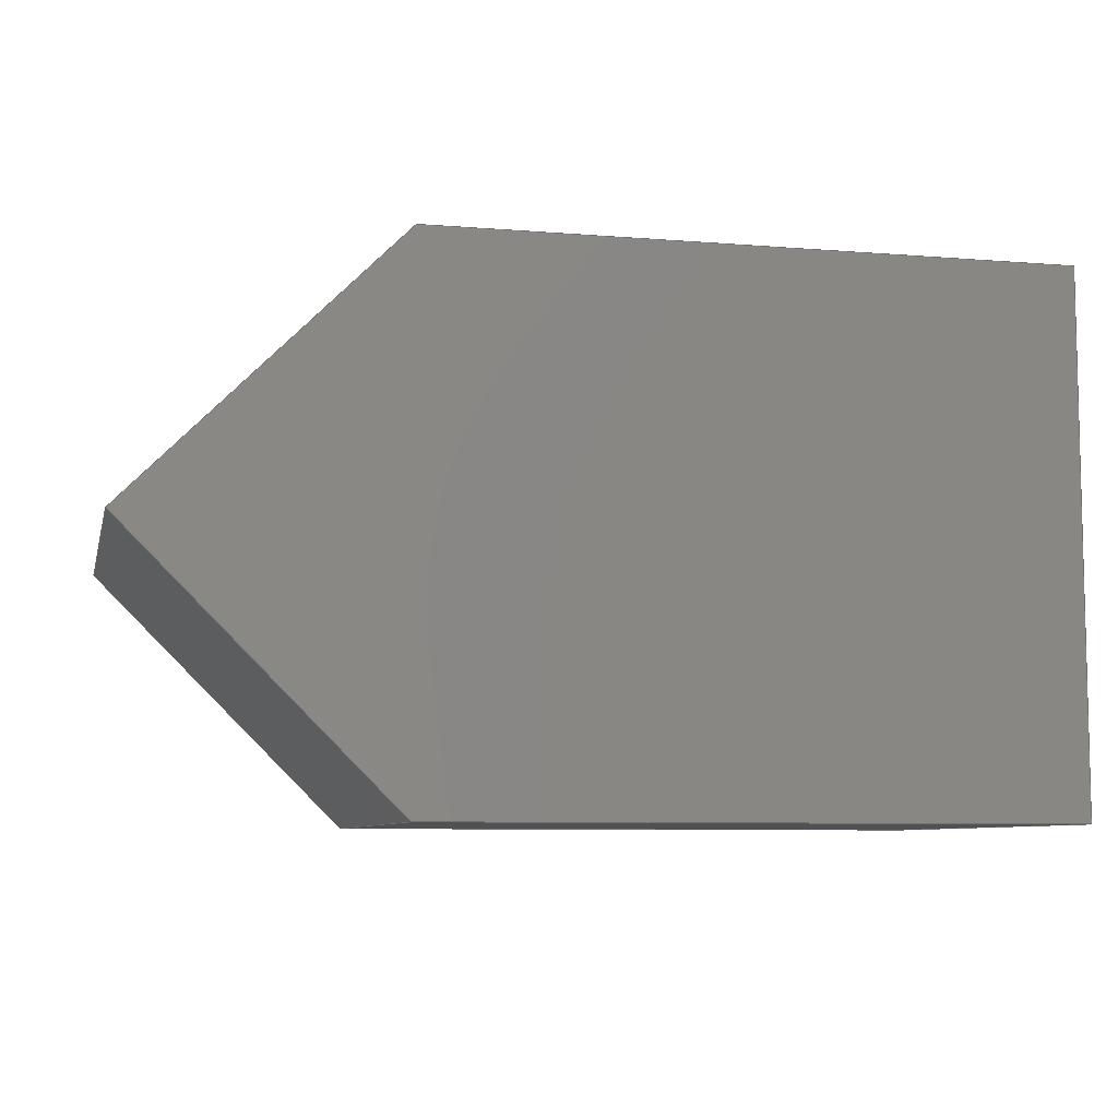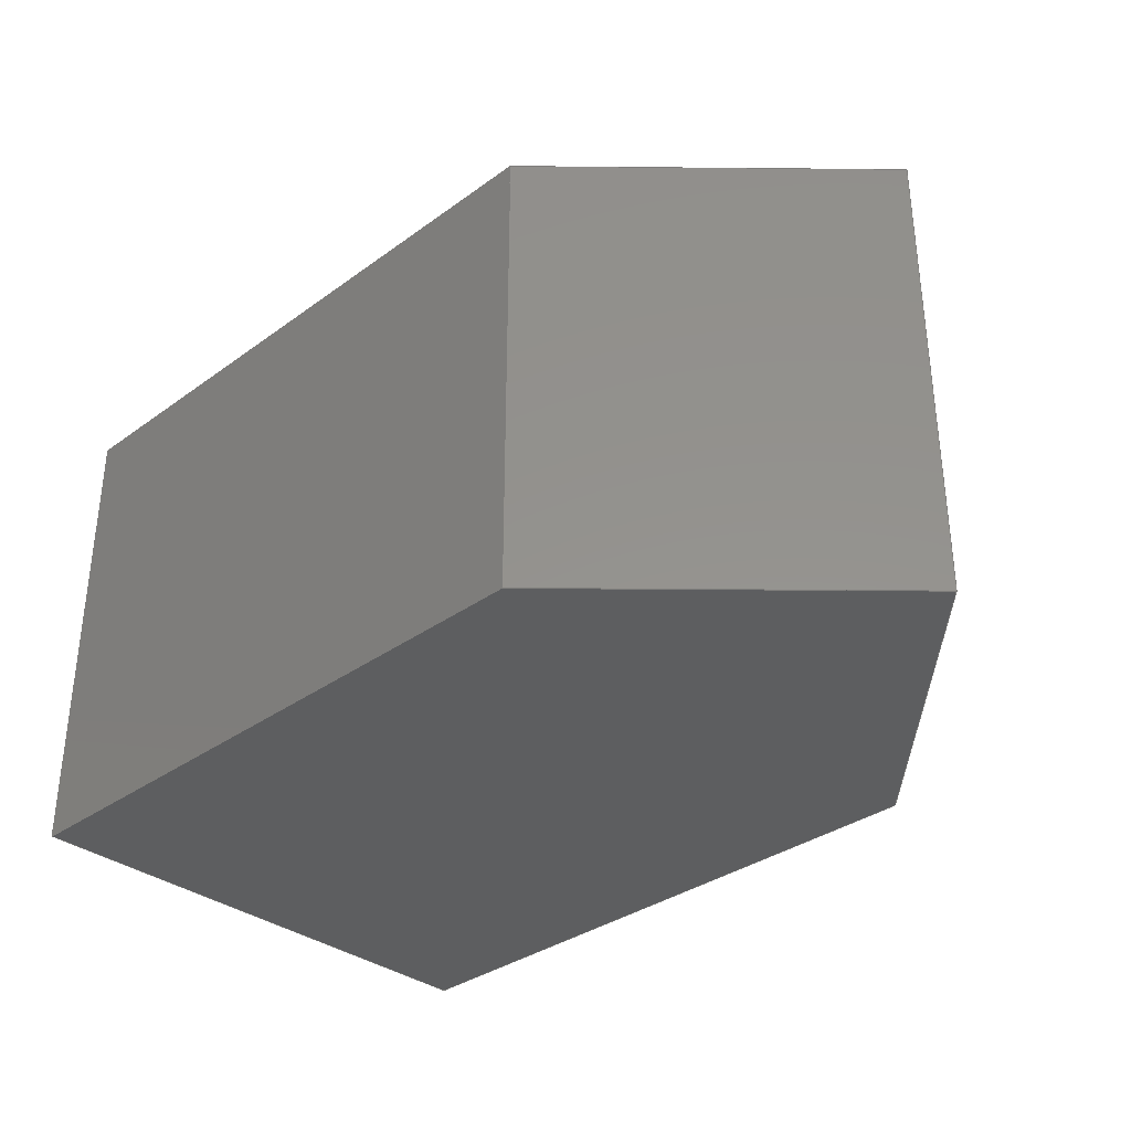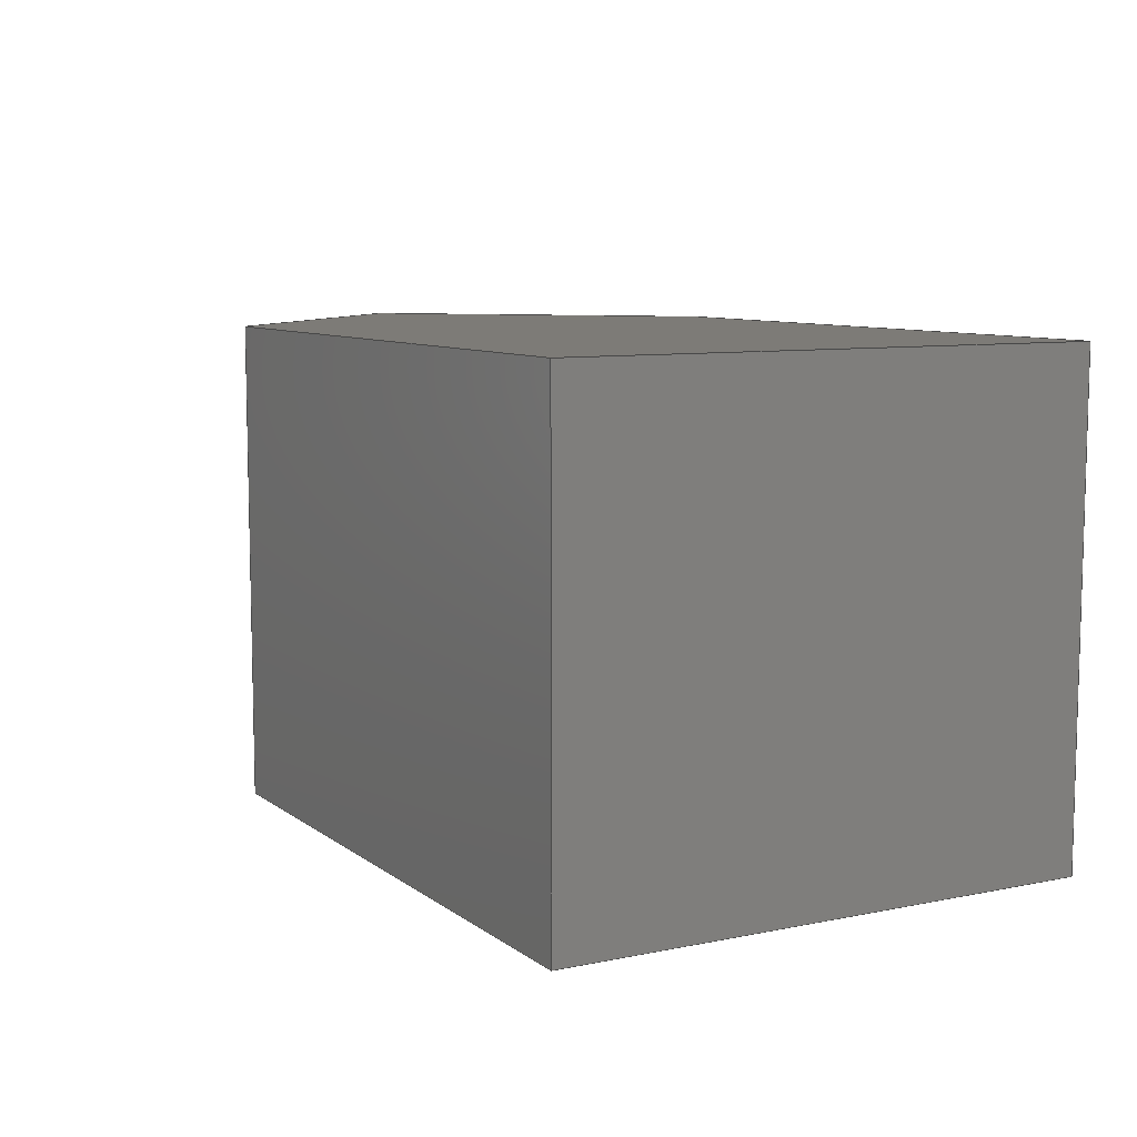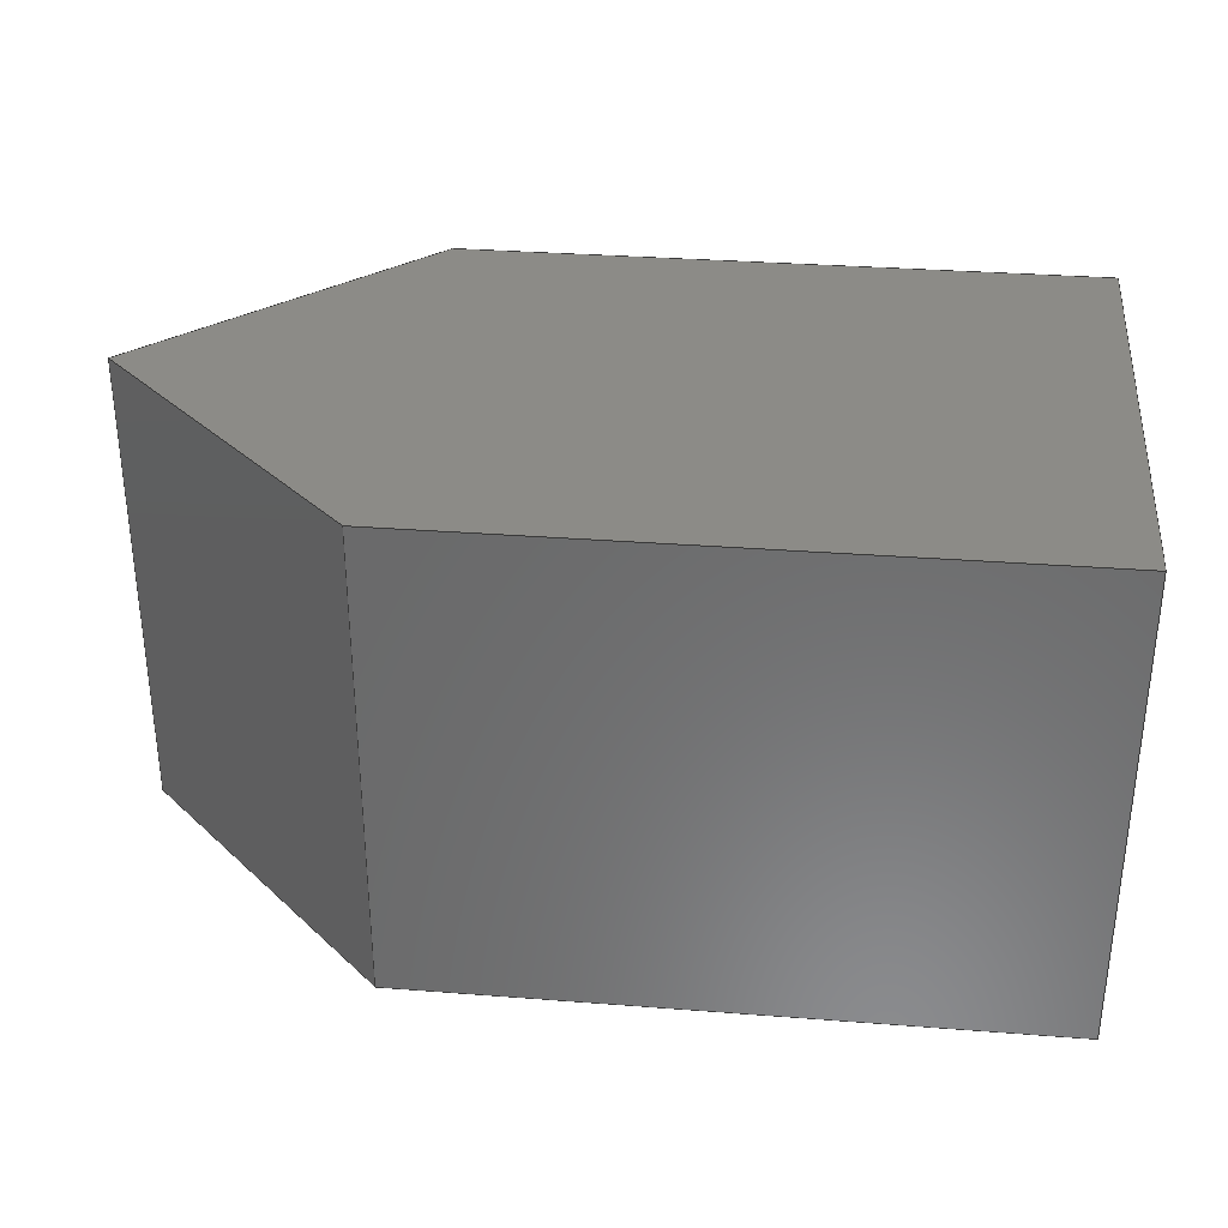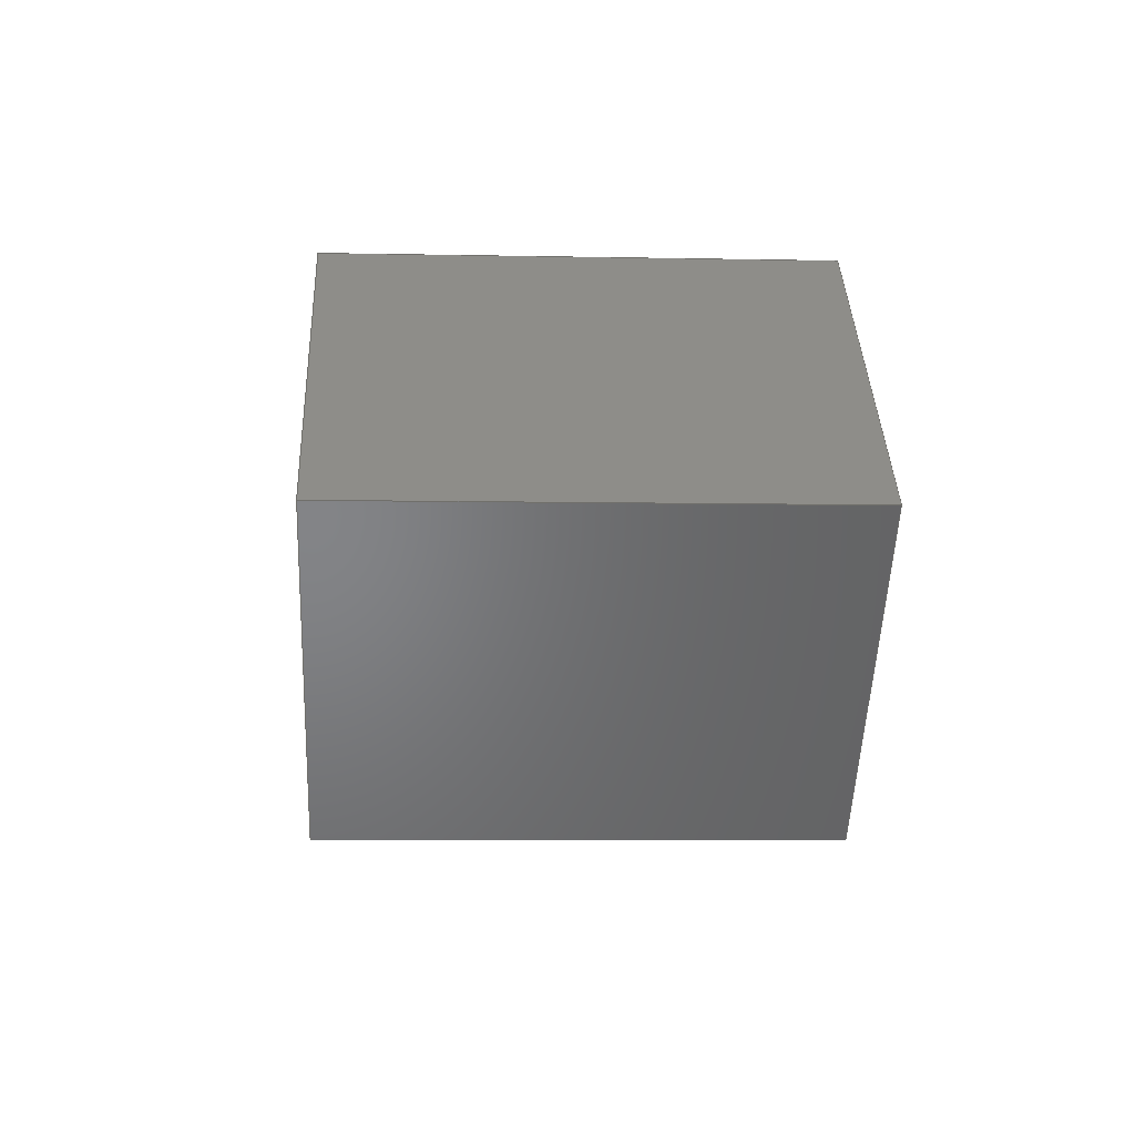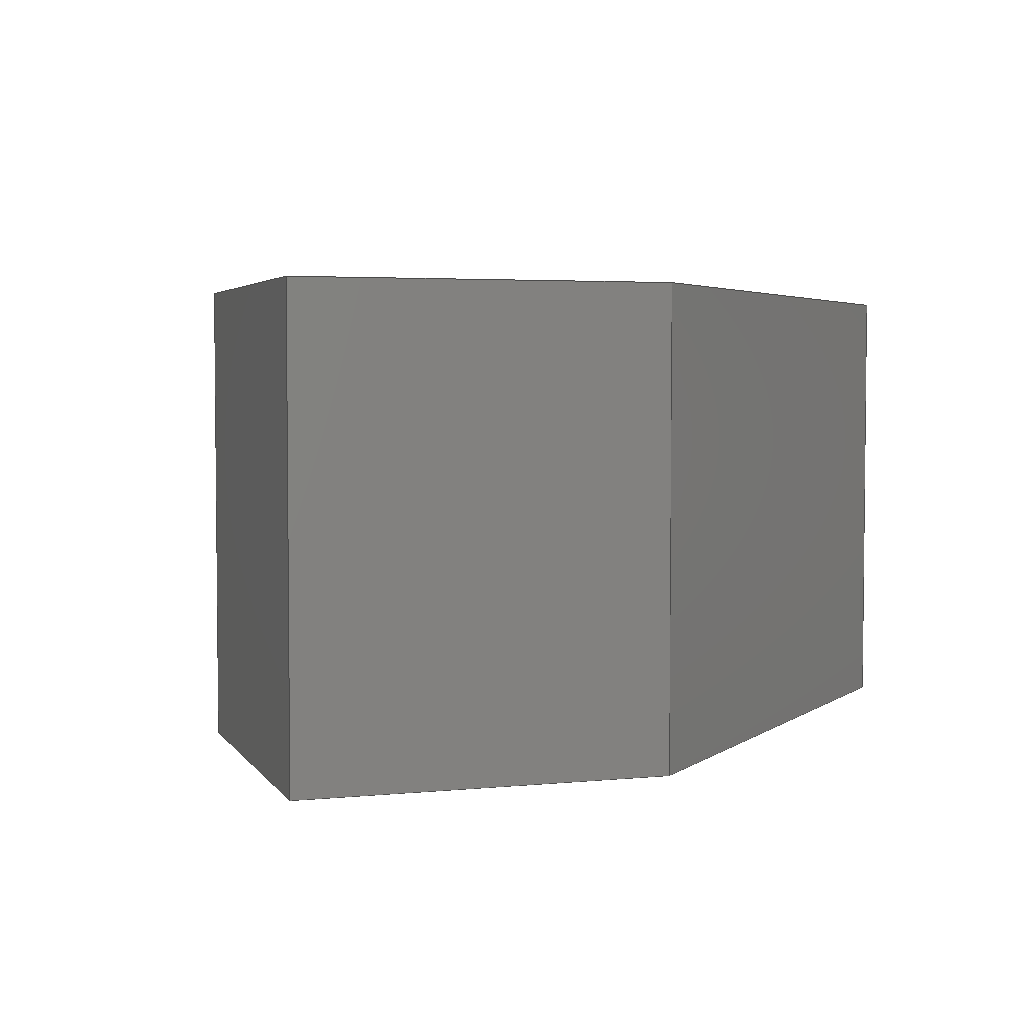
<metadata>
{"format":"step","ext":"step","renderer":"f3d","projection":"perspective","resolution":1024,"background":"white","views":[{"elev":-7.6,"azim":167.1,"up":"+Z"},{"elev":-34.1,"azim":44.3,"up":"+Y"},{"elev":8.6,"azim":-119.0,"up":"+Y"},{"elev":32.7,"azim":-173.9,"up":"+Y"},{"elev":-6.5,"azim":86.6,"up":"+Z"},{"elev":3.7,"azim":116.8,"up":"+Y"}]}
</metadata>
<code>
ISO-10303-21;
DATA;
#1=MECHANICAL_DESIGN_GEOMETRIC_PRESENTATION_REPRESENTATION('',(#4),#207);
#2=SHAPE_REPRESENTATION_RELATIONSHIP('SRR','None',#214,#3);
#3=ADVANCED_BREP_SHAPE_REPRESENTATION('',(#5),#206);
#4=STYLED_ITEM('',(#224),#5);
#5=MANIFOLD_SOLID_BREP('Body1',#119);
#6=FACE_OUTER_BOUND('',#13,.T.);
#7=FACE_OUTER_BOUND('',#14,.T.);
#8=FACE_OUTER_BOUND('',#15,.T.);
#9=FACE_OUTER_BOUND('',#16,.T.);
#10=FACE_OUTER_BOUND('',#17,.T.);
#11=FACE_OUTER_BOUND('',#18,.T.);
#12=FACE_OUTER_BOUND('',#19,.T.);
#13=EDGE_LOOP('',(#75,#76,#77,#78));
#14=EDGE_LOOP('',(#79,#80,#81,#82));
#15=EDGE_LOOP('',(#83,#84,#85,#86));
#16=EDGE_LOOP('',(#87,#88,#89,#90));
#17=EDGE_LOOP('',(#91,#92,#93,#94));
#18=EDGE_LOOP('',(#95,#96,#97,#98,#99));
#19=EDGE_LOOP('',(#100,#101,#102,#103,#104));
#20=LINE('',#175,#35);
#21=LINE('',#177,#36);
#22=LINE('',#179,#37);
#23=LINE('',#180,#38);
#24=LINE('',#184,#39);
#25=LINE('',#186,#40);
#26=LINE('',#188,#41);
#27=LINE('',#189,#42);
#28=LINE('',#191,#43);
#29=LINE('',#192,#44);
#30=LINE('',#195,#45);
#31=LINE('',#197,#46);
#32=LINE('',#198,#47);
#33=LINE('',#200,#48);
#34=LINE('',#201,#49);
#35=VECTOR('',#144,1);
#36=VECTOR('',#145,1);
#37=VECTOR('',#146,1);
#38=VECTOR('',#147,1);
#39=VECTOR('',#150,1);
#40=VECTOR('',#151,1);
#41=VECTOR('',#152,1);
#42=VECTOR('',#153,1);
#43=VECTOR('',#156,1);
#44=VECTOR('',#157,1);
#45=VECTOR('',#160,1);
#46=VECTOR('',#161,1);
#47=VECTOR('',#162,1);
#48=VECTOR('',#165,1);
#49=VECTOR('',#166,1);
#50=VERTEX_POINT('',#173);
#51=VERTEX_POINT('',#174);
#52=VERTEX_POINT('',#176);
#53=VERTEX_POINT('',#178);
#54=VERTEX_POINT('',#182);
#55=VERTEX_POINT('',#183);
#56=VERTEX_POINT('',#185);
#57=VERTEX_POINT('',#187);
#58=VERTEX_POINT('',#194);
#59=VERTEX_POINT('',#196);
#60=EDGE_CURVE('',#50,#51,#20,.T.);
#61=EDGE_CURVE('',#51,#52,#21,.T.);
#62=EDGE_CURVE('',#53,#52,#22,.T.);
#63=EDGE_CURVE('',#50,#53,#23,.T.);
#64=EDGE_CURVE('',#54,#55,#24,.T.);
#65=EDGE_CURVE('',#54,#56,#25,.T.);
#66=EDGE_CURVE('',#57,#56,#26,.T.);
#67=EDGE_CURVE('',#55,#57,#27,.T.);
#68=EDGE_CURVE('',#56,#53,#28,.T.);
#69=EDGE_CURVE('',#52,#57,#29,.T.);
#70=EDGE_CURVE('',#54,#58,#30,.T.);
#71=EDGE_CURVE('',#59,#55,#31,.T.);
#72=EDGE_CURVE('',#58,#59,#32,.T.);
#73=EDGE_CURVE('',#58,#50,#33,.T.);
#74=EDGE_CURVE('',#51,#59,#34,.T.);
#75=ORIENTED_EDGE('',*,*,#60,.T.);
#76=ORIENTED_EDGE('',*,*,#61,.T.);
#77=ORIENTED_EDGE('',*,*,#62,.F.);
#78=ORIENTED_EDGE('',*,*,#63,.F.);
#79=ORIENTED_EDGE('',*,*,#64,.F.);
#80=ORIENTED_EDGE('',*,*,#65,.T.);
#81=ORIENTED_EDGE('',*,*,#66,.F.);
#82=ORIENTED_EDGE('',*,*,#67,.F.);
#83=ORIENTED_EDGE('',*,*,#66,.T.);
#84=ORIENTED_EDGE('',*,*,#68,.T.);
#85=ORIENTED_EDGE('',*,*,#62,.T.);
#86=ORIENTED_EDGE('',*,*,#69,.T.);
#87=ORIENTED_EDGE('',*,*,#70,.F.);
#88=ORIENTED_EDGE('',*,*,#64,.T.);
#89=ORIENTED_EDGE('',*,*,#71,.F.);
#90=ORIENTED_EDGE('',*,*,#72,.F.);
#91=ORIENTED_EDGE('',*,*,#73,.F.);
#92=ORIENTED_EDGE('',*,*,#72,.T.);
#93=ORIENTED_EDGE('',*,*,#74,.F.);
#94=ORIENTED_EDGE('',*,*,#60,.F.);
#95=ORIENTED_EDGE('',*,*,#74,.T.);
#96=ORIENTED_EDGE('',*,*,#71,.T.);
#97=ORIENTED_EDGE('',*,*,#67,.T.);
#98=ORIENTED_EDGE('',*,*,#69,.F.);
#99=ORIENTED_EDGE('',*,*,#61,.F.);
#100=ORIENTED_EDGE('',*,*,#70,.T.);
#101=ORIENTED_EDGE('',*,*,#73,.T.);
#102=ORIENTED_EDGE('',*,*,#63,.T.);
#103=ORIENTED_EDGE('',*,*,#68,.F.);
#104=ORIENTED_EDGE('',*,*,#65,.F.);
#105=PLANE('',#133);
#106=PLANE('',#134);
#107=PLANE('',#135);
#108=PLANE('',#136);
#109=PLANE('',#137);
#110=PLANE('',#138);
#111=PLANE('',#139);
#112=ADVANCED_FACE('',(#6),#105,.T.);
#113=ADVANCED_FACE('',(#7),#106,.T.);
#114=ADVANCED_FACE('',(#8),#107,.T.);
#115=ADVANCED_FACE('',(#9),#108,.T.);
#116=ADVANCED_FACE('',(#10),#109,.T.);
#117=ADVANCED_FACE('',(#11),#110,.T.);
#118=ADVANCED_FACE('',(#12),#111,.F.);
#119=CLOSED_SHELL('',(#112,#113,#114,#115,#116,#117,#118));
#120=DERIVED_UNIT_ELEMENT(#122,1);
#121=DERIVED_UNIT_ELEMENT(#209,3);
#122=(
MASS_UNIT()
NAMED_UNIT(*)
SI_UNIT(.KILO.,.GRAM.)
);
#123=DERIVED_UNIT((#120,#121));
#124=MEASURE_REPRESENTATION_ITEM('density measure',
POSITIVE_RATIO_MEASURE(7850),#123);
#125=PROPERTY_DEFINITION_REPRESENTATION(#130,#127);
#126=PROPERTY_DEFINITION_REPRESENTATION(#131,#128);
#127=REPRESENTATION('material name',(#129),#206);
#128=REPRESENTATION('density',(#124),#206);
#129=DESCRIPTIVE_REPRESENTATION_ITEM('Steel','Steel');
#130=PROPERTY_DEFINITION('material property','material name',#216);
#131=PROPERTY_DEFINITION('material property','density of part',#216);
#132=AXIS2_PLACEMENT_3D('placement',#171,#140,#141);
#133=AXIS2_PLACEMENT_3D('',#172,#142,#143);
#134=AXIS2_PLACEMENT_3D('',#181,#148,#149);
#135=AXIS2_PLACEMENT_3D('',#190,#154,#155);
#136=AXIS2_PLACEMENT_3D('',#193,#158,#159);
#137=AXIS2_PLACEMENT_3D('',#199,#163,#164);
#138=AXIS2_PLACEMENT_3D('',#202,#167,#168);
#139=AXIS2_PLACEMENT_3D('',#203,#169,#170);
#140=DIRECTION('axis',(0,0,1));
#141=DIRECTION('refdir',(1,0,0));
#142=DIRECTION('center_axis',(0,0,1));
#143=DIRECTION('ref_axis',(0,1,0));
#144=DIRECTION('',(0,1,0));
#145=DIRECTION('',(-1,0,0));
#146=DIRECTION('',(0,1,0));
#147=DIRECTION('',(-1,0,0));
#148=DIRECTION('center_axis',(0,0,-1));
#149=DIRECTION('ref_axis',(0,-1,0));
#150=DIRECTION('',(0,1,0));
#151=DIRECTION('',(-1,0,0));
#152=DIRECTION('',(0,-1,0));
#153=DIRECTION('',(-1,0,0));
#154=DIRECTION('center_axis',(-1,0,0));
#155=DIRECTION('ref_axis',(0,0,1));
#156=DIRECTION('',(0,0,1));
#157=DIRECTION('',(0,0,-1));
#158=DIRECTION('center_axis',(0.7071,0,-0.7071));
#159=DIRECTION('ref_axis',(-0.7071,0,-0.7071));
#160=DIRECTION('',(0.7071,0,0.7071));
#161=DIRECTION('',(-0.7071,0,-0.7071));
#162=DIRECTION('',(0,1,0));
#163=DIRECTION('center_axis',(0.7071,0,0.7071));
#164=DIRECTION('ref_axis',(0.7071,0,-0.7071));
#165=DIRECTION('',(-0.7071,0,0.7071));
#166=DIRECTION('',(0.7071,0,-0.7071));
#167=DIRECTION('center_axis',(0,1,0));
#168=DIRECTION('ref_axis',(0,0,1));
#169=DIRECTION('center_axis',(0,1,0));
#170=DIRECTION('ref_axis',(1,0,0));
#171=CARTESIAN_POINT('',(0,0,0));
#172=CARTESIAN_POINT('Origin',(-6,0,-2.5));
#173=CARTESIAN_POINT('',(-6,0,-2.5));
#174=CARTESIAN_POINT('',(-6,0.45,-2.5));
#175=CARTESIAN_POINT('',(-6,0,-2.5));
#176=CARTESIAN_POINT('',(-6.6,0.45,-2.5));
#177=CARTESIAN_POINT('',(-6,0.45,-2.5));
#178=CARTESIAN_POINT('',(-6.6,0,-2.5));
#179=CARTESIAN_POINT('',(-6.6,0,-2.5));
#180=CARTESIAN_POINT('',(-6,0,-2.5));
#181=CARTESIAN_POINT('Origin',(-6,0.45,-3));
#182=CARTESIAN_POINT('',(-6,0,-3));
#183=CARTESIAN_POINT('',(-6,0.45,-3));
#184=CARTESIAN_POINT('',(-6,0,-3));
#185=CARTESIAN_POINT('',(-6.6,0,-3));
#186=CARTESIAN_POINT('',(-6,0,-3));
#187=CARTESIAN_POINT('',(-6.6,0.45,-3));
#188=CARTESIAN_POINT('',(-6.6,0.45,-3));
#189=CARTESIAN_POINT('',(-6,0.45,-3));
#190=CARTESIAN_POINT('Origin',(-6.6,0.225,-2.75));
#191=CARTESIAN_POINT('',(-6.6,0,-3));
#192=CARTESIAN_POINT('',(-6.6,0.45,-2.5));
#193=CARTESIAN_POINT('Origin',(-5.75,0,-2.75));
#194=CARTESIAN_POINT('',(-5.75,0,-2.75));
#195=CARTESIAN_POINT('',(-6,0,-3));
#196=CARTESIAN_POINT('',(-5.75,0.45,-2.75));
#197=CARTESIAN_POINT('',(-6,0.45,-3));
#198=CARTESIAN_POINT('',(-5.75,0,-2.75));
#199=CARTESIAN_POINT('Origin',(-6,0,-2.5));
#200=CARTESIAN_POINT('',(-5.75,0,-2.75));
#201=CARTESIAN_POINT('',(-5.75,0.45,-2.75));
#202=CARTESIAN_POINT('Origin',(-5.875,0.45,-2.75));
#203=CARTESIAN_POINT('Origin',(-5.875,0,-2.75));
#204=UNCERTAINTY_MEASURE_WITH_UNIT(LENGTH_MEASURE(0.001),#208,
'DISTANCE_ACCURACY_VALUE',
'Maximum model space distance between geometric entities at asserted c
onnectivities');
#205=UNCERTAINTY_MEASURE_WITH_UNIT(LENGTH_MEASURE(0.001),#208,
'DISTANCE_ACCURACY_VALUE',
'Maximum model space distance between geometric entities at asserted c
onnectivities');
#206=(
GEOMETRIC_REPRESENTATION_CONTEXT(3)
GLOBAL_UNCERTAINTY_ASSIGNED_CONTEXT((#204))
GLOBAL_UNIT_ASSIGNED_CONTEXT((#208,#210,#211))
REPRESENTATION_CONTEXT('','3D')
);
#207=(
GEOMETRIC_REPRESENTATION_CONTEXT(3)
GLOBAL_UNCERTAINTY_ASSIGNED_CONTEXT((#205))
GLOBAL_UNIT_ASSIGNED_CONTEXT((#208,#210,#211))
REPRESENTATION_CONTEXT('','3D')
);
#208=(
LENGTH_UNIT()
NAMED_UNIT(*)
SI_UNIT(.CENTI.,.METRE.)
);
#209=(
LENGTH_UNIT()
NAMED_UNIT(*)
SI_UNIT($,.METRE.)
);
#210=(
NAMED_UNIT(*)
PLANE_ANGLE_UNIT()
SI_UNIT($,.RADIAN.)
);
#211=(
NAMED_UNIT(*)
SI_UNIT($,.STERADIAN.)
SOLID_ANGLE_UNIT()
);
#212=SHAPE_DEFINITION_REPRESENTATION(#213,#214);
#213=PRODUCT_DEFINITION_SHAPE('',$,#216);
#214=SHAPE_REPRESENTATION('',(#132),#206);
#215=PRODUCT_DEFINITION_CONTEXT('part definition',#220,'design');
#216=PRODUCT_DEFINITION('potylica','potylica v9',#217,#215);
#217=PRODUCT_DEFINITION_FORMATION('',$,#222);
#218=PRODUCT_RELATED_PRODUCT_CATEGORY('potylica v9','potylica v9',(#222));
#219=APPLICATION_PROTOCOL_DEFINITION('international standard',
'automotive_design',2009,#220);
#220=APPLICATION_CONTEXT(
'Core Data for Automotive Mechanical Design Process');
#221=PRODUCT_CONTEXT('part definition',#220,'mechanical');
#222=PRODUCT('potylica','potylica v9',$,(#221));
#223=PRESENTATION_STYLE_ASSIGNMENT((#225));
#224=PRESENTATION_STYLE_ASSIGNMENT((#226));
#225=SURFACE_STYLE_USAGE(.BOTH.,#227);
#226=SURFACE_STYLE_USAGE(.BOTH.,#228);
#227=SURFACE_SIDE_STYLE('',(#229));
#228=SURFACE_SIDE_STYLE('',(#230));
#229=SURFACE_STYLE_FILL_AREA(#231);
#230=SURFACE_STYLE_FILL_AREA(#232);
#231=FILL_AREA_STYLE('Steel - Satin',(#233));
#232=FILL_AREA_STYLE('Brass - Matte',(#234));
#233=FILL_AREA_STYLE_COLOUR('Steel - Satin',#235);
#234=FILL_AREA_STYLE_COLOUR('Brass - Matte',#236);
#235=COLOUR_RGB('Steel - Satin',0.6275,0.6275,0.6275);
#236=COLOUR_RGB('Brass - Matte',0.898,0.01961,0.01961);
ENDSEC;
END-ISO-10303-21;

</code>
